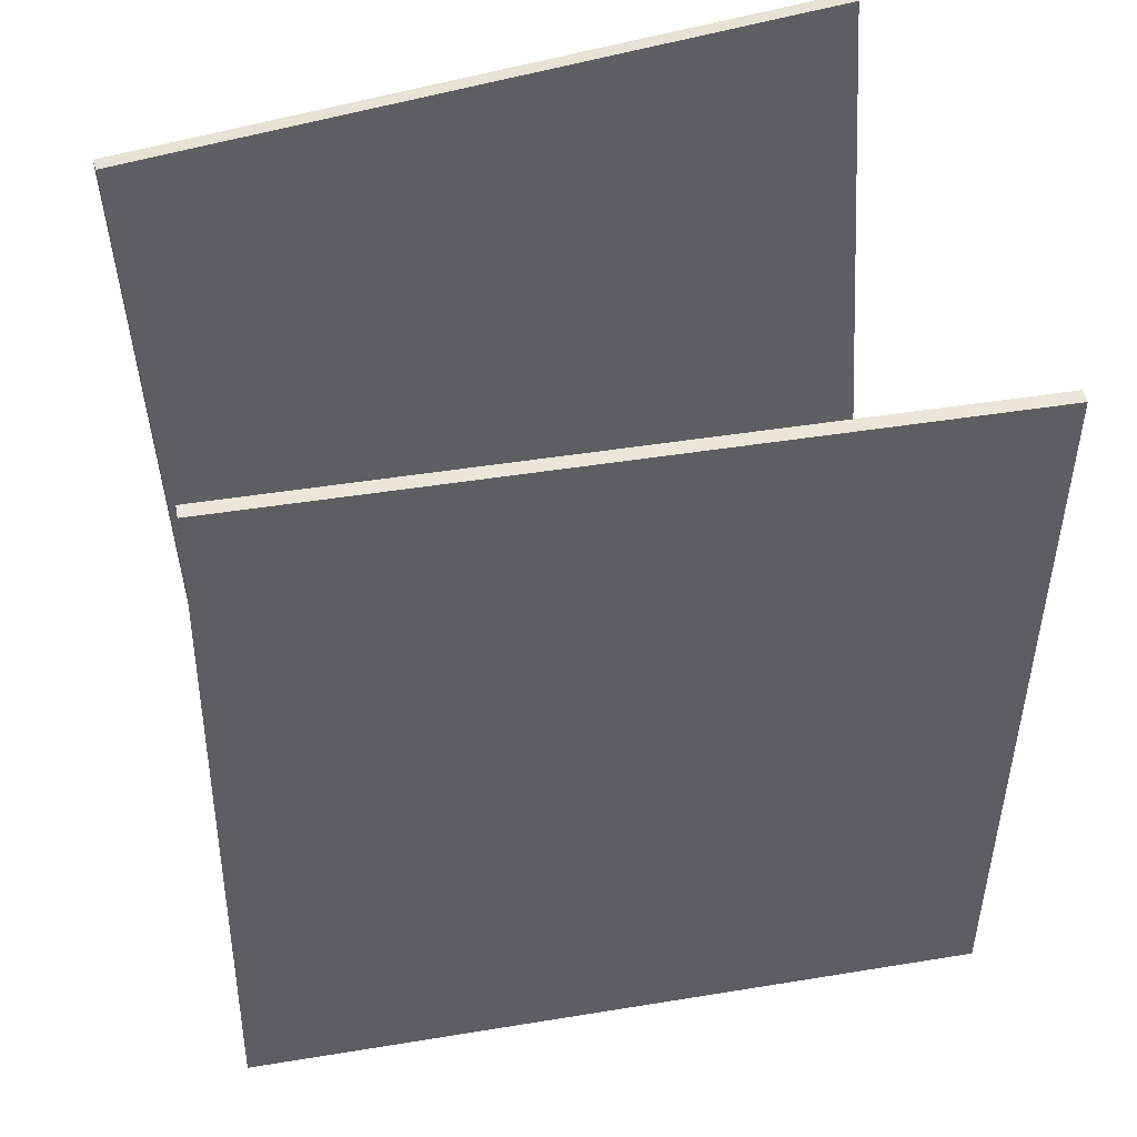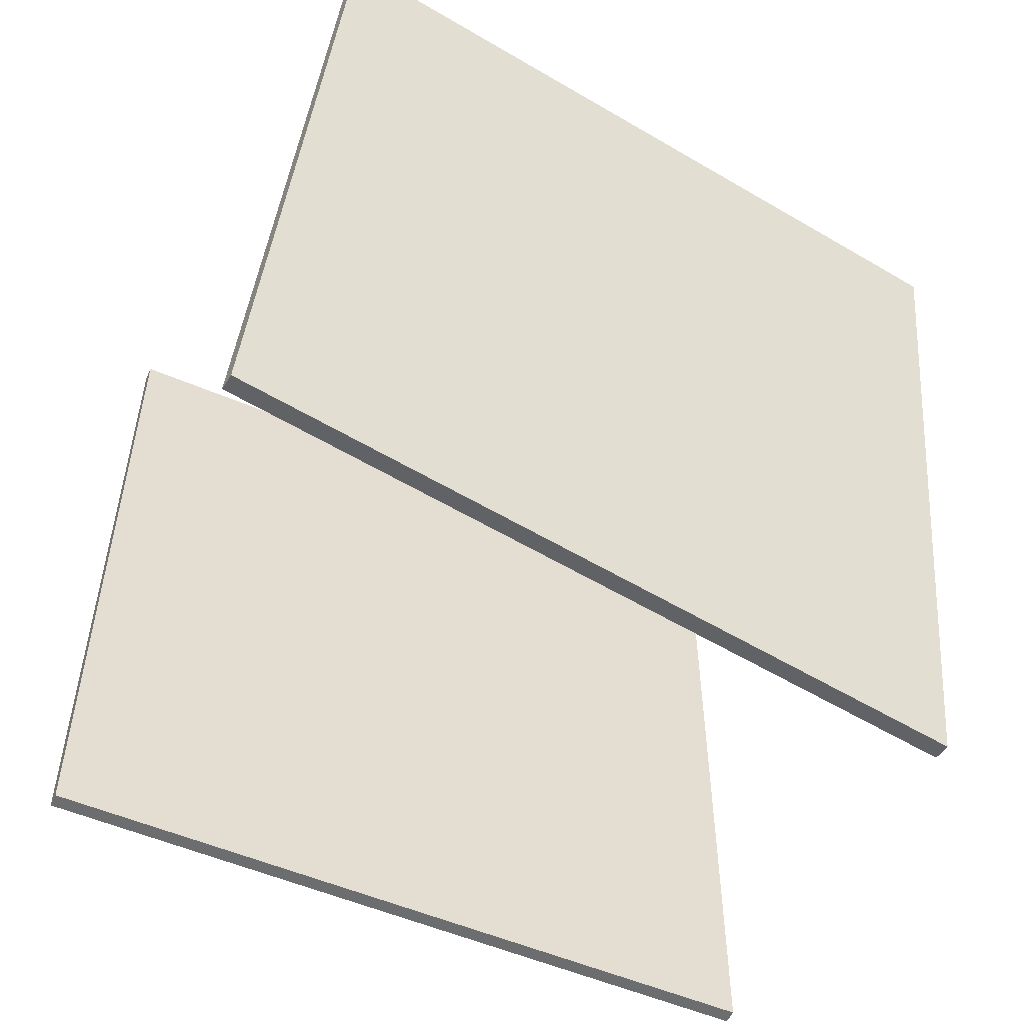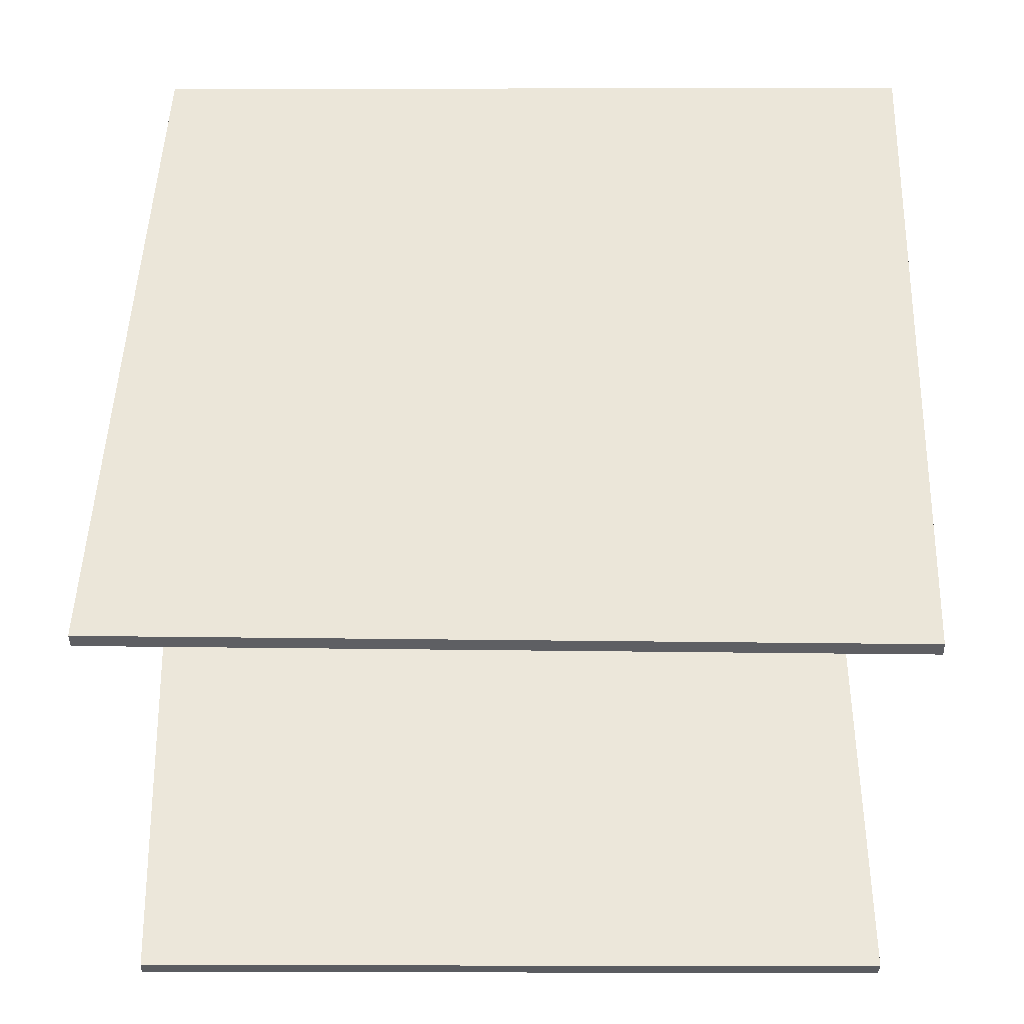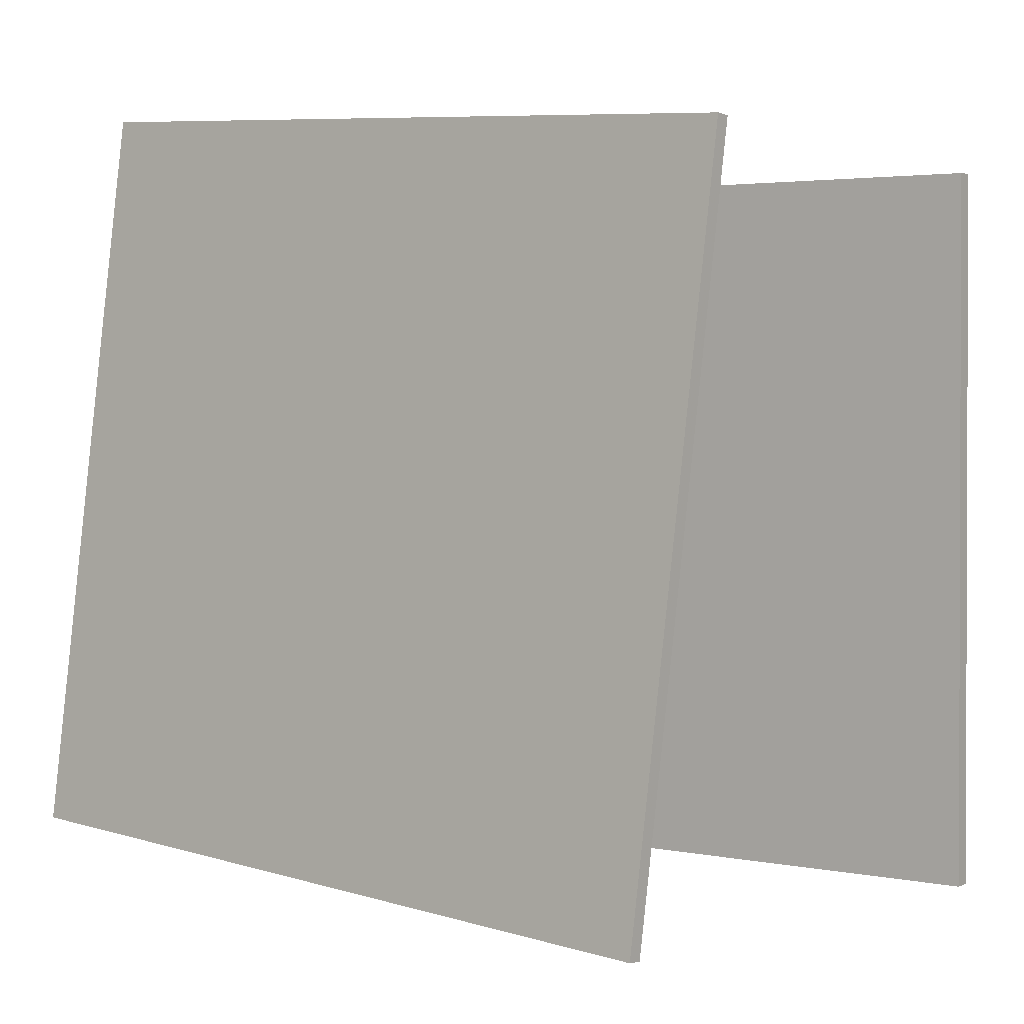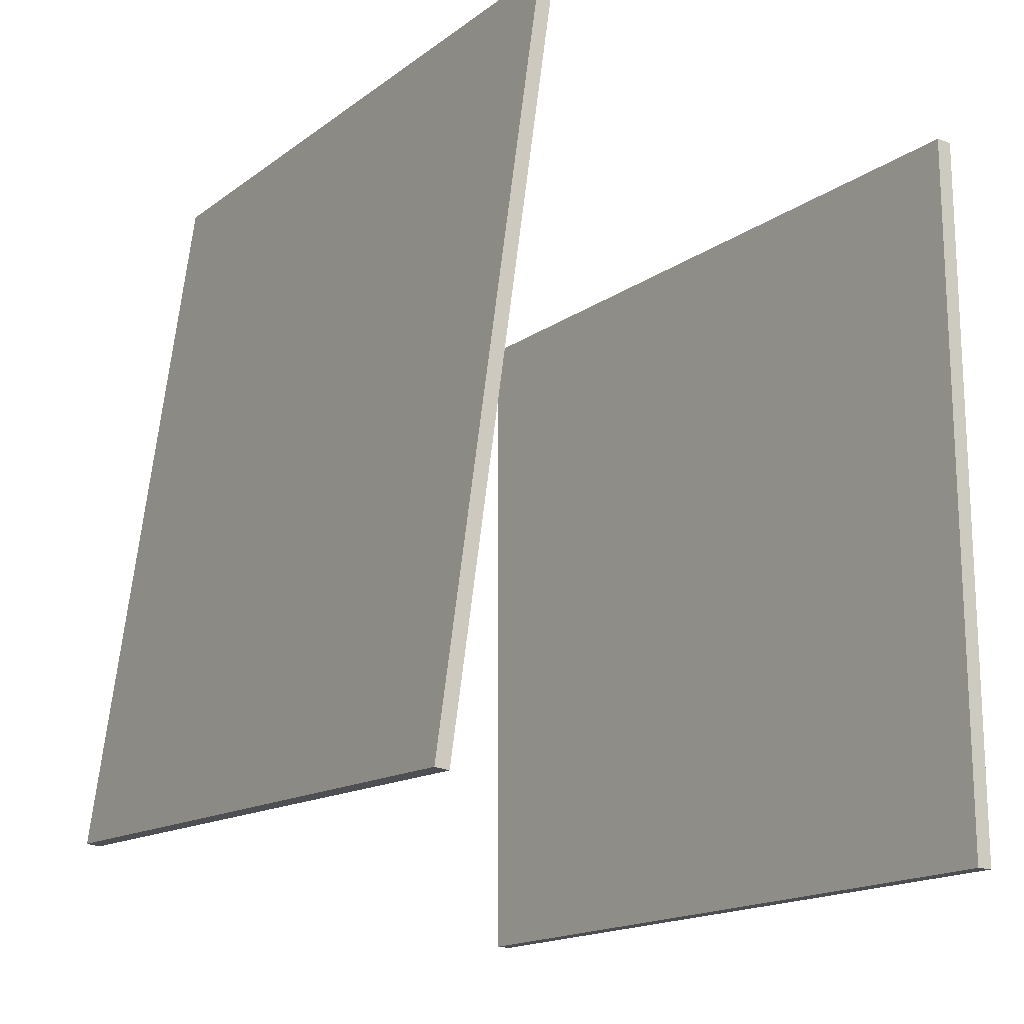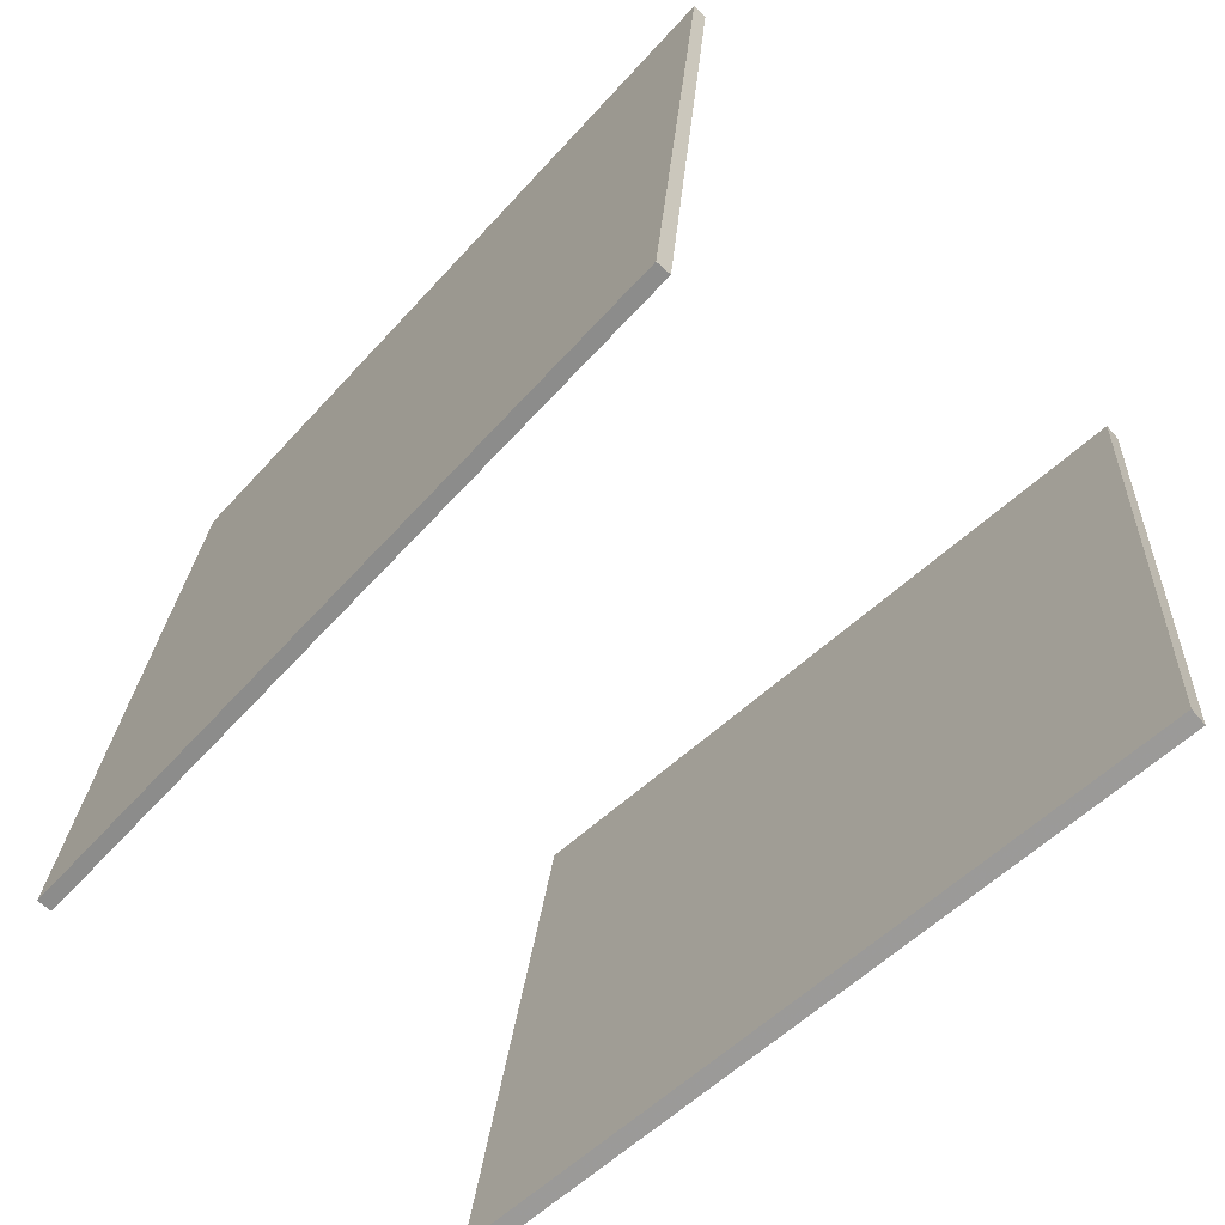
<metadata>
{"format":"obj","ext":"obj","renderer":"f3d","projection":"perspective","resolution":1024,"background":"white","views":[{"elev":49.8,"azim":-108.2,"up":"+Z"},{"elev":-57.6,"azim":58.5,"up":"+Z"},{"elev":-33.7,"azim":-84.7,"up":"+Y"},{"elev":4.9,"azim":-47.4,"up":"+Y"},{"elev":-15.4,"azim":-28.0,"up":"+Y"},{"elev":-63.5,"azim":-49.0,"up":"+Z"}]}
</metadata>
<code>
v 0.2312 0.3559 -0.4202
v 0.2133 0.3561 -0.4177
v 0.3437 0.3704 0.3764
v 0.3257 0.3706 0.3789
v 0.2247 -0.422 -0.4051
v 0.2067 -0.4218 -0.4026
v 0.3371 -0.4075 0.3915
v 0.3192 -0.4073 0.394
f 1.0 7.0 5.0
f 1.0 3.0 7.0
f 1.0 4.0 3.0
f 1.0 2.0 4.0
f 3.0 8.0 7.0
f 3.0 4.0 8.0
f 5.0 7.0 8.0
f 5.0 8.0 6.0
f 1.0 5.0 6.0
f 1.0 6.0 2.0
f 2.0 6.0 8.0
f 2.0 8.0 4.0
v -0.3376 -0.3354 -0.3574
v -0.2943 -0.3623 0.4362
v -0.2434 0.4293 -0.3366
v -0.2001 0.4024 0.457
v -0.3226 -0.3372 -0.3583
v -0.2793 -0.3641 0.4354
v -0.2284 0.4275 -0.3375
v -0.1851 0.4006 0.4561
f 9.0 15.0 13.0
f 9.0 11.0 15.0
f 9.0 12.0 11.0
f 9.0 10.0 12.0
f 11.0 16.0 15.0
f 11.0 12.0 16.0
f 13.0 15.0 16.0
f 13.0 16.0 14.0
f 9.0 13.0 14.0
f 9.0 14.0 10.0
f 10.0 14.0 16.0
f 10.0 16.0 12.0

</code>
